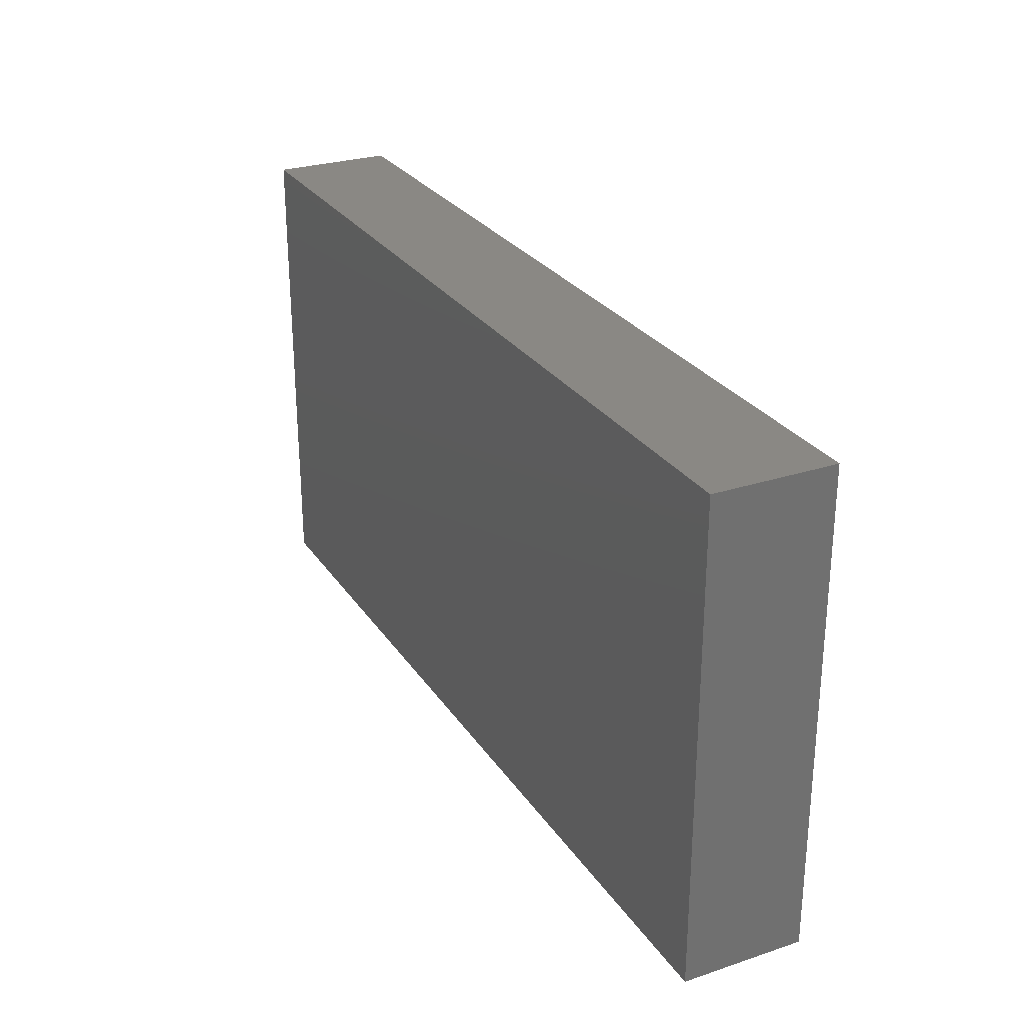
<metadata>
{"format":"stl","ext":"stl","renderer":"f3d","projection":"perspective","resolution":1024,"background":"white","views":[{"elev":27.4,"azim":63.2,"up":"+Y"}]}
</metadata>
<code>
# stl→obj: 387 verts, 770 faces
v 0.08271 -0.01675 -0.01088
v 0.08271 -0.02814 -0.01088
v 0.07496 -0.01727 -0.01088
v 0.08271 0.0316 0.001237
v 0.08271 0.04356 -0.01088
v 0.08271 0.04356 0
v 0.08271 0.04356 0.01088
v 0.08271 0.03515 0.01088
v 0.02744 -0.035 -0.01088
v 0.01784 -0.03503 -0.01088
v 0.02521 -0.02764 -0.01088
v 0.08271 -0.04356 -0.01088
v 0.08271 -0.03585 -0.01088
v 0.08271 -0.02628 -0.002935
v 0.08271 -0.04356 0.01088
v 0.07235 -0.04356 0.01088
v 0.07434 -0.04356 0.003929
v 0.05651 -0.04356 0.00095
v 0.06199 -0.04356 0.01088
v 0.05264 -0.04356 0.01088
v -0.03128 0.04356 0.0002602
v -0.03033 0.04356 -0.01088
v -0.04031 0.04356 -0.005182
v -0.01716 -0.01324 -0.01088
v -0.01823 -0.02796 -0.01088
v -0.02353 -0.0223 -0.01088
v 0.0618 0.03301 -0.01088
v 0.05522 0.03963 -0.01088
v 0.0618 0.04356 -0.01088
v -0.008582 -0.006622 -0.01088
v -0.004004 -0.01324 -0.01088
v -0.00084 -0.001658 -0.01088
v 0.007946 -0.005065 -0.01088
v -0.0349 -0.008637 -0.01088
v -0.04243 -0.00839 -0.01088
v -0.0442 -0.0005561 -0.01088
v 0.009156 -0.01324 -0.01088
v 0.04606 0.01987 0.01088
v 0.03948 0.02649 0.01088
v 0.03948 0.01324 0.01088
v 0.0132 4.138e-05 0.01088
v 0.02632 0 0.01088
v 0.01968 0.007259 0.01088
v 0.06709 0.04356 -0.002339
v 0.07226 0.04356 -0.01088
v -0.07081 -0.02034 -0.01088
v -0.06237 -0.02353 -0.01088
v -0.069 -0.03315 -0.01088
v -0.06468 -0.002283 0.01088
v -0.07517 -0.009392 0.01088
v -0.06614 -0.01234 0.01088
v 0.007932 -0.03125 -0.01088
v 0.015 -0.02456 -0.01088
v 0.02251 -0.04356 -0.01088
v 0.07468 0.01705 0.01088
v 0.08271 0.01433 0.01088
v 0.08271 0.02629 0.01088
v -0.07502 0.03553 0.01088
v -0.06688 0.02682 0.01088
v -0.06696 0.03481 0.01088
v 0.07244 0.03375 -0.01088
v 0.08271 0.03301 -0.01088
v 0.07411 0.02145 -0.01088
v -0.04349 0.04356 -0.01088
v -0.04265 0.03491 -0.01088
v -0.05007 0.03963 -0.01088
v -0.04438 0.01233 -0.01088
v -0.03691 0.006622 -0.01088
v -0.06845 -0.04356 -0.01088
v -0.05645 -0.04356 -0.01088
v 0 -0.04356 0.01088
v -0.01215 -0.04356 0.01088
v -0.008484 -0.04356 -0.002058
v 0.06403 -0.04356 -0.002058
v 0.06226 -0.04356 -0.01088
v 0.06799 -0.03741 0.01088
v 0.08271 -0.03503 0.01088
v -0.06806 -0.02989 0.01088
v -0.06653 -0.03802 0.01088
v -0.05722 -0.03109 0.01088
v -0.03494 -0.0009044 -0.01088
v -0.03027 -0.01743 -0.01088
v -0.02374 -0.008637 -0.01088
v 0.02425 -0.04356 0.0007805
v 0.01316 -0.04356 0.01088
v 0.004248 -0.04356 -0.0007587
v 0.03278 -0.04356 -0.0008421
v 0.02632 -0.04356 0.01088
v -0.009055 -0.02089 -0.01088
v 0.002576 -0.02188 -0.01088
v -0.003547 -0.02971 -0.01088
v 0.01795 -0.03459 0.01088
v 0.03249 -0.0342 0.01088
v 0.04249 -0.03606 0.01088
v 0.03573 -0.04356 0.01088
v 0.05264 -0.02649 0.01088
v 0.04606 0.03308 0.01088
v 0.05264 0.02649 0.01088
v 0.06129 0.03704 0.01088
v 0.0614 0.02737 0.01088
v -0.003808 -0.04356 -0.01088
v -0.03023 0.02122 -0.01088
v -0.01521 0.02131 -0.01088
v -0.01716 0.009214 -0.01088
v -0.01816 -0.04356 -0.0007171
v -0.01697 -0.04356 -0.01088
v -0.05922 0.006622 0.01088
v -0.05264 0.01315 0.01088
v -0.0658 0.01324 0.01088
v 0.01316 0.02649 0.01088
v 0.02179 0.02386 0.01088
v 0.01902 0.03312 0.01088
v 0.0224 0.02243 -0.01088
v 0.02232 0.009214 -0.01088
v 0.01574 0.01584 -0.01088
v 0.07426 0.04356 0.01088
v 0.04399 -0.04356 0.0009527
v -0.07496 -0.02246 0.01088
v -0.0618 -0.02246 0.01088
v -0.08271 -0.0302 0.00369
v -0.08271 -0.0435 0.00291
v -0.08271 -0.0358 0.01088
v -0.08271 -0.03579 -0.01088
v -0.05264 -0.01324 0.01088
v -0.08271 0.03314 0.01088
v -0.08271 0.02271 0.01088
v -0.0757 0.02625 0.01088
v -0.04797 -0.04356 -0.004015
v -0.03948 -0.04356 0.002849
v -0.05264 -0.04356 0.01088
v -0.06801 0.02645 -0.01088
v -0.05665 0.02649 -0.01088
v -0.06517 0.01805 -0.01088
v -0.05083 0.01775 -0.01088
v -0.05723 0.01002 -0.01088
v -0.05033 0.004079 -0.01088
v 0.05238 -0.04356 -0.01088
v -0.008344 0.002143 -0.01088
v -0.04614 0.03503 0.01088
v -0.03392 0.03625 0.01088
v -0.03975 0.04356 0.01088
v 0.06843 0.01565 -0.01088
v 0.07496 0.009214 -0.01088
v 0.07522 -0.03078 -0.01088
v -0.07591 0.02857 -0.01088
v -0.08266 0.03301 -0.01088
v -0.06955 0.03621 -0.01088
v 0.08271 0.0003709 0.01088
v 0.07426 0.006524 0.01088
v 0.07426 -0.006622 0.01088
v 0.06241 -0.01824 -0.01088
v 0.0658 0.01324 0.01088
v 0.05922 0.006622 0.01088
v -0.08271 -0.01019 -0.003338
v -0.08271 -0.01713 0.002256
v -0.08271 -0.003773 0.00291
v -0.05917 -0.04356 0.001429
v 0.0481 -0.0175 -0.01088
v 0.04176 -0.008544 -0.01088
v 0.04864 -0.00403 -0.01088
v 0.04206 0.002592 -0.01088
v -0.02345 0.04356 0.01088
v 0.04359 -0.04356 -0.01088
v -0.01127 -0.0356 -0.01088
v -0.01273 -0.027 0.01088
v -0.02071 -0.03332 0.01088
v -0.05316 -0.0003675 0.01088
v -0.01974 0.006622 0.01088
v -0.01316 0.01324 0.01088
v -0.02633 0.01321 0.01088
v -0.02374 0.02908 -0.01088
v 0 0.02649 0.01088
v 0.00658 0.01987 0.01088
v 0.0135 0.01357 0.01088
v 0.05283 0.01304 0.01088
v -0.0001254 -0.02688 0.01088
v -0.00658 -0.03311 0.01088
v 0.02632 -0.01324 0.01088
v 0.0329 -0.01987 0.01088
v 0.03948 -0.01324 0.01088
v 0.06677 -0.02625 0.01088
v 0.08271 -0.01987 0.01088
v 0.0658 -0.01324 0.01088
v -0.04606 0.006622 0.01088
v -0.03948 0 0.01088
v -0.03948 0.01324 0.01088
v 0 0.01324 0.01088
v -0.00658 0.006622 0.01088
v 0 0 0.01088
v 0.03548 0.04356 -0.01088
v 0.03548 0.0357 -0.01088
v 0.0289 0.03963 -0.01088
v 0.03263 0.007386 0.01088
v 0.04048 0.04356 -0.003974
v 0.0329 0.04356 0.001957
v 0.005567 0.03408 0.01088
v -0.005658 0.03561 0.01088
v -0.08271 0.04356 0.01088
v 0.002674 -0.03704 -0.01088
v 0.07248 -0.04356 -0.01088
v 0.06794 -0.03865 -0.01088
v -0.07352 0.04356 -0.01088
v -0.08271 0.04356 0.00291
v -0.07426 0.04356 0.01088
v -0.08271 0.04356 -0.01088
v 0.08271 -0.0342 0.001933
v 0.06005 0.01993 0.01088
v 0.07014 0.02573 0.01088
v -0.08271 0.03596 0.00291
v 0.01974 -0.006622 0.01088
v 0.06055 -0.03387 0.01088
v -0.0658 0.04356 0.01088
v 0.01974 -0.01987 0.01088
v 0.02632 -0.02649 0.01088
v -0.07426 -0.04356 0.01088
v 0.05264 0 0.01088
v 0.0658 0 0.01088
v -0.03948 -0.02649 0.01088
v -0.04394 -0.03503 0.01088
v -0.03378 -0.03499 0.01088
v 0.007519 -0.03437 0.01088
v 0.01316 -0.02649 0.01088
v 0.03948 -0.02649 0.01088
v 0 -0.01324 0.01088
v 0.01316 -0.01324 0.01088
v -0.0329 -0.04356 0.01088
v -0.01974 -0.04356 0.01088
v -0.0453 0.04356 -1.874e-05
v -0.02665 -0.02472 0.01088
v 0.08271 0.01312 -0.01088
v 0.08271 0.02086 -0.01088
v 0.08271 0.01702 -0.00291
v -0.08271 -0.02463 -0.003353
v -0.04884 -0.02287 0.01088
v -0.08263 -0.02775 0.01088
v -0.08271 -0.01702 0.01088
v 0.08271 0.02165 0.003985
v -0.07523 0.0167 -0.01088
v -0.06981 0.009214 -0.01088
v -0.01318 3.229e-05 0.01088
v 0.00658 0.006622 0.01088
v -0.01716 0.04356 -0.01088
v -0.01974 0.04356 0.001957
v -0.0129 0.04356 -0.002725
v -0.03132 -0.04356 -0.001427
v 0.0006747 0.04356 -0.002492
v -0.00658 0.04356 0.001957
v 0 0.04356 0.01088
v 0.01377 0.04356 -0.002381
v 0.02712 0.04356 0.01088
v 0.02632 0.04356 -0.002849
v 0.01252 0.04356 0.01088
v 0.08271 0.003773 -0.01088
v 0.05739 -0.03572 -0.01088
v 0.05522 -0.02188 -0.01088
v 0.05522 0.01584 -0.01088
v 0.06148 0.02191 -0.01088
v -0.05264 0.02649 0.01088
v 0.05522 -0.01065 -0.01088
v 0.06789 -0.01097 -0.01088
v 0.0618 -0.00403 -0.01088
v -0.01974 -0.01987 0.01088
v -0.02632 -0.01324 0.01088
v -0.06367 -0.009726 -0.01088
v -0.05743 -0.003005 -0.01088
v -0.05007 -0.008637 -0.01088
v -0.06323 0.002592 -0.01088
v -0.08271 -0.003773 0.01088
v -0.07487 0.00313 0.01088
v 0.05522 0.002592 -0.01088
v 0.0618 0.009214 -0.01088
v 0.06838 0.002592 -0.01088
v -0.01316 -0.01334 0.01088
v -0.0446 0.02354 -0.01088
v -0.01058 0.02908 -0.01088
v -0.01696 0.03573 -0.01088
v -0.0329 0.006622 0.01088
v -0.02632 0 0.01088
v 0.002576 0.01584 -0.01088
v 0.01048 0.02223 -0.01088
v -0.05665 -0.01727 -0.01088
v -0.07626 0.002721 -0.01088
v -0.07081 -0.003697 -0.01088
v 0.0306 0.01666 -0.01088
v 0.03548 0.02246 -0.01088
v 0.04206 0.01584 -0.01088
v 0.0329 0.02188 0.01088
v 0.0253 0.01694 0.01088
v 0.04898 0.02312 -0.01088
v -0.04612 -0.006443 0.01088
v -0.03303 -0.00648 0.01088
v 0.04021 -0.02022 -0.01088
v 0.03089 -0.01929 -0.01088
v 0.03548 -0.01324 -0.01088
v -0.06326 0.04356 -0.001451
v -0.05494 0.04356 0.003276
v -0.04883 0.04356 -0.006764
v -0.03602 -0.03575 -0.01088
v -0.03691 -0.0239 -0.01088
v -0.03033 -0.03052 -0.01088
v 0.02255 -0.004089 -0.01088
v 0.01574 -0.008637 -0.01088
v 0.01507 0.0005695 -0.01088
v -0.08271 0.01102 0.01088
v -0.07434 0.01769 0.01088
v -0.07626 -0.01052 -0.01088
v 0.03033 0.03052 0.01088
v 0.03548 -0.00403 -0.01088
v 0.03426 0.009837 -0.01088
v 0.04864 0.009214 -0.01088
v 0.07431 -0.003354 -0.01088
v 0.03948 0 0.01088
v -0.08271 0.01813 -0.003225
v -0.08271 0.004538 0.002607
v 0.0109 0.03506 -0.01088
v 0.01574 0.02908 -0.01088
v 0.002576 0.02908 -0.01088
v -0.03469 0.02889 -0.01088
v -0.03033 0.0357 -0.01088
v -0.004004 0.0357 -0.01088
v 0.002576 0.03963 -0.01088
v -0.06433 0.04356 -0.01088
v -0.02549 0.0343 0.01088
v 0.02099 -0.01595 -0.01088
v -0.02571 -0.0002195 -0.01088
v -0.01617 0.03482 0.01088
v -0.01316 0.04356 0.01088
v -0.05256 0.04356 0.01088
v -0.05804 0.03525 0.01088
v 0.03567 -0.04356 -0.01088
v -0.05665 0.0357 -0.01088
v 0.05678 0.04356 0.01088
v 0.03871 0.04356 0.01088
v -0.004004 0.04356 -0.01088
v 0.0658 0.04356 0.01088
v 0.08271 -0.01324 -0.00291
v 0.08271 -0.00403 -0.01088
v 0.08271 -0.0004024 -0.003399
v -0.02632 0.02649 0.01088
v -0.08261 0.02246 -0.01088
v -0.08271 -0.04356 0.01088
v 0.08271 -0.01987 0.001927
v -0.0428 -0.01736 -0.01088
v -0.08271 0.0283 -0.004399
v -0.01716 0 -0.01088
v -0.07561 -0.04356 -0.002406
v -0.06871 -0.04356 0.00181
v -0.03948 0.02649 0.01088
v -0.01316 0.02649 0.01088
v 0.08271 0.008435 -0.001063
v -0.04329 -0.04356 -0.01088
v 0.04087 -0.03552 -0.01088
v 0.03548 -0.02649 -0.01088
v -0.02858 0.009614 -0.01088
v -0.02748 -0.04356 -0.01088
v -0.03545 -0.04356 -0.01088
v -0.08271 -0.02802 -0.01088
v 0.02232 0.04356 -0.01088
v 0.02899 -0.008751 -0.01088
v -0.05046 0.03002 -0.01088
v 0.04831 -0.03121 -0.01088
v 0.05624 0.04356 -0.004168
v 0.04606 0.04356 0.001957
v -0.00658 0.01987 0.01088
v -0.0329 -0.01987 0.01088
v 0.05264 -0.01324 0.01088
v 0.05922 -0.01987 0.01088
v -0.08271 -0.003773 -0.01088
v -0.08267 -0.01921 -0.01088
v 0.04864 0.04356 -0.01088
v -0.05665 0.04356 -0.01088
v 0.009156 0.04356 -0.01088
v -0.03948 -0.01324 0.01088
v 0.02216 0.03438 -0.01088
v 0.04864 0.0357 -0.01088
v -0.05665 -0.03052 -0.01088
v -0.08271 -0.04356 -0.01088
v -0.08271 0.009471 -0.01088
v 0.009352 -0.04356 -0.01088
v -0.04941 -0.02407 -0.01088
v -0.004004 0.02246 -0.01088
v -0.003194 0.00936 -0.01088
v -0.04375 -0.02999 -0.01088
v 0.04206 0.02908 -0.01088
v 0.009248 0.006743 -0.01088
v 0.08271 -0.006622 0.001927
v -0.05072 -0.03767 -0.01088
f 1 2 3
f 4 5 6
f 7 8 4
f 9 10 11
f 12 13 14
f 15 16 17
f 18 19 20
f 21 22 23
f 24 25 26
f 27 28 29
f 30 31 24
f 32 33 31
f 34 35 36
f 31 33 37
f 38 39 40
f 41 42 43
f 44 45 29
f 46 47 48
f 49 50 51
f 52 53 10
f 10 9 54
f 55 56 57
f 58 59 60
f 61 62 63
f 64 65 66
f 67 68 36
f 69 48 70
f 71 72 73
f 17 74 75
f 76 16 77
f 78 79 80
f 81 34 36
f 82 34 83
f 84 85 86
f 87 88 84
f 89 90 91
f 92 88 93
f 94 93 95
f 20 96 94
f 97 98 99
f 99 98 100
f 24 89 25
f 86 73 101
f 102 103 104
f 90 53 52
f 73 105 106
f 107 108 109
f 110 111 112
f 113 114 115
f 44 116 45
f 4 6 7
f 117 18 20
f 51 118 119
f 120 121 122
f 123 121 120
f 119 124 51
f 125 126 127
f 128 129 130
f 27 29 45
f 131 132 133
f 133 134 135
f 36 136 67
f 18 137 75
f 138 32 30
f 139 140 141
f 142 63 143
f 13 144 2
f 145 146 147
f 148 149 150
f 151 3 144
f 152 153 149
f 154 155 156
f 157 69 70
f 158 159 160
f 159 161 160
f 21 141 162
f 163 137 117
f 101 164 91
f 165 166 72
f 124 167 49
f 168 169 170
f 102 171 103
f 110 172 173
f 110 174 111
f 98 38 175
f 176 177 71
f 178 179 180
f 181 182 183
f 184 185 186
f 187 188 189
f 190 191 192
f 43 42 193
f 175 38 40
f 194 190 195
f 196 197 172
f 110 112 196
f 125 58 198
f 199 101 91
f 12 200 201
f 62 5 4
f 202 203 204
f 205 203 202
f 24 31 89
f 14 182 206
f 182 77 206
f 207 152 208
f 152 55 208
f 198 209 125
f 42 41 210
f 200 12 17
f 211 76 181
f 20 211 96
f 212 204 58
f 8 7 116
f 178 213 214
f 122 215 79
f 20 19 211
f 12 201 144
f 127 109 59
f 153 216 217
f 215 130 79
f 218 219 220
f 221 92 222
f 216 153 175
f 92 93 214
f 94 223 93
f 189 210 41
f 224 222 225
f 93 88 95
f 130 226 220
f 220 227 166
f 23 228 21
f 165 229 166
f 176 71 221
f 177 72 71
f 230 231 232
f 120 233 123
f 80 219 234
f 219 80 130
f 78 118 235
f 118 236 235
f 237 57 56
f 208 116 99
f 238 133 239
f 119 80 234
f 188 240 189
f 187 189 241
f 105 72 227
f 86 85 71
f 242 243 244
f 19 16 76
f 17 19 74
f 74 19 18
f 226 245 227
f 243 22 21
f 246 247 248
f 249 250 251
f 252 250 249
f 5 45 6
f 143 230 253
f 100 98 207
f 254 255 201
f 20 94 95
f 256 257 142
f 258 109 108
f 160 259 158
f 260 3 151
f 260 259 261
f 229 262 263
f 264 265 266
f 267 135 136
f 268 50 269
f 270 271 272
f 263 273 240
f 134 274 67
f 122 235 120
f 275 171 276
f 277 278 170
f 279 280 115
f 46 264 281
f 267 282 239
f 265 283 267
f 196 172 110
f 248 197 196
f 284 285 286
f 287 288 193
f 256 286 289
f 278 240 168
f 186 258 108
f 167 185 184
f 185 290 291
f 167 184 108
f 292 293 294
f 295 296 297
f 213 225 222
f 298 299 300
f 301 302 303
f 304 269 305
f 264 306 283
f 126 304 305
f 262 273 263
f 307 111 287
f 85 88 92
f 111 307 112
f 161 308 309
f 310 270 161
f 78 119 118
f 260 311 1
f 189 273 224
f 23 297 228
f 216 40 312
f 304 313 314
f 50 268 236
f 315 316 317
f 171 318 319
f 319 318 65
f 320 317 275
f 321 315 317
f 322 202 295
f 75 254 201
f 162 140 323
f 324 293 11
f 81 68 325
f 162 326 327
f 326 162 323
f 39 287 40
f 307 287 39
f 57 8 116
f 328 329 139
f 128 130 157
f 73 72 105
f 248 252 246
f 87 330 117
f 322 331 147
f 97 99 332
f 83 34 325
f 332 333 97
f 334 244 247
f 244 334 242
f 116 335 99
f 327 326 197
f 248 327 197
f 328 139 141
f 329 212 60
f 335 332 99
f 14 1 336
f 311 253 337
f 337 253 338
f 62 231 63
f 326 323 339
f 238 340 145
f 13 2 14
f 122 341 215
f 311 337 1
f 16 15 77
f 127 59 58
f 182 342 148
f 55 149 56
f 133 132 134
f 15 12 206
f 34 343 35
f 266 35 343
f 195 250 333
f 344 146 340
f 345 138 30
f 325 34 81
f 198 203 209
f 8 57 4
f 340 313 344
f 313 304 126
f 139 329 258
f 323 140 339
f 203 198 204
f 267 239 135
f 346 347 215
f 60 59 329
f 139 348 140
f 197 326 349
f 350 338 253
f 228 296 141
f 152 149 55
f 204 198 58
f 215 347 130
f 150 217 183
f 129 351 245
f 217 149 153
f 70 128 157
f 351 129 128
f 156 268 314
f 200 75 201
f 239 133 135
f 131 133 238
f 89 31 90
f 266 36 35
f 90 37 53
f 352 330 9
f 353 293 292
f 281 47 46
f 68 354 325
f 331 132 147
f 164 106 355
f 356 351 298
f 337 336 1
f 46 123 357
f 36 68 81
f 265 264 283
f 56 149 148
f 287 193 40
f 116 208 57
f 242 22 243
f 334 247 246
f 358 249 251
f 212 329 328
f 220 226 227
f 141 140 162
f 359 308 294
f 294 293 359
f 66 65 360
f 56 232 237
f 244 243 327
f 302 301 324
f 4 237 232
f 292 158 361
f 21 228 141
f 162 243 21
f 135 134 67
f 86 71 73
f 137 18 117
f 332 362 363
f 135 67 136
f 340 146 145
f 14 336 342
f 247 244 327
f 195 251 250
f 364 187 172
f 173 172 187
f 220 166 229
f 263 365 229
f 352 163 330
f 178 214 179
f 96 366 223
f 181 183 367
f 278 168 170
f 154 368 369
f 369 357 233
f 351 356 245
f 74 18 75
f 241 43 174
f 148 350 56
f 196 112 252
f 333 307 39
f 77 182 181
f 4 57 237
f 77 15 206
f 75 137 254
f 332 44 362
f 19 76 211
f 96 181 367
f 211 181 96
f 99 100 208
f 124 49 51
f 150 182 148
f 166 227 72
f 362 44 29
f 363 362 370
f 363 370 194
f 65 22 319
f 184 186 108
f 248 247 327
f 189 41 241
f 174 187 241
f 250 252 112
f 322 371 331
f 150 183 182
f 372 246 249
f 149 217 150
f 297 23 64
f 372 315 321
f 121 215 341
f 359 324 301
f 159 294 308
f 46 357 369
f 258 59 109
f 355 356 298
f 365 373 218
f 269 50 49
f 269 107 109
f 147 132 131
f 315 374 316
f 297 371 295
f 282 283 368
f 368 283 306
f 27 45 61
f 356 355 245
f 268 269 304
f 209 205 146
f 125 127 58
f 371 322 295
f 119 78 80
f 122 121 341
f 156 155 236
f 350 253 230
f 346 215 121
f 27 375 28
f 28 375 370
f 331 371 66
f 22 276 319
f 320 334 321
f 374 358 192
f 190 375 191
f 25 164 355
f 314 268 304
f 47 376 48
f 15 17 12
f 48 123 46
f 32 31 30
f 69 377 123
f 232 350 230
f 314 313 378
f 295 212 296
f 209 146 344
f 369 233 155
f 377 346 121
f 116 7 6
f 233 357 123
f 369 155 154
f 56 350 232
f 156 314 368
f 361 163 352
f 157 347 69
f 347 346 69
f 236 155 235
f 156 236 268
f 368 314 378
f 141 296 328
f 62 4 232
f 62 232 231
f 235 155 120
f 125 209 126
f 106 105 355
f 128 70 351
f 101 73 106
f 101 379 86
f 340 378 313
f 368 306 369
f 297 296 228
f 11 53 324
f 14 2 1
f 86 379 84
f 84 379 54
f 84 54 87
f 85 84 88
f 87 117 95
f 88 87 95
f 313 126 344
f 243 162 327
f 377 121 123
f 368 154 156
f 209 203 205
f 212 202 204
f 127 126 305
f 376 281 380
f 281 376 47
f 102 67 274
f 381 382 103
f 381 279 382
f 284 114 113
f 284 286 309
f 310 286 256
f 231 230 63
f 230 143 63
f 50 236 118
f 124 234 373
f 380 343 383
f 383 343 299
f 300 82 26
f 299 82 300
f 138 345 104
f 361 254 137
f 137 163 361
f 12 144 13
f 2 144 3
f 264 46 306
f 138 382 32
f 301 114 308
f 161 270 160
f 260 1 3
f 331 360 132
f 275 103 171
f 307 250 112
f 65 318 274
f 171 102 318
f 317 381 275
f 113 374 191
f 285 191 384
f 289 375 27
f 384 375 289
f 255 151 201
f 134 132 274
f 274 132 360
f 36 265 136
f 266 265 36
f 324 53 37
f 37 302 324
f 293 324 359
f 361 352 353
f 353 292 361
f 292 294 159
f 111 174 288
f 288 174 43
f 372 249 358
f 246 372 334
f 158 259 255
f 289 27 257
f 256 289 257
f 160 261 259
f 160 270 261
f 270 310 271
f 256 271 310
f 171 319 276
f 354 102 104
f 306 46 369
f 78 122 79
f 107 269 49
f 109 305 269
f 281 266 343
f 343 380 281
f 234 219 218
f 82 343 34
f 115 114 385
f 280 316 113
f 316 374 113
f 301 308 359
f 309 114 284
f 114 309 308
f 285 284 113
f 285 113 191
f 158 292 159
f 161 309 310
f 310 309 286
f 289 286 285
f 384 289 285
f 201 151 144
f 261 272 311
f 261 311 260
f 271 142 143
f 143 272 271
f 25 89 91
f 164 25 91
f 381 103 275
f 275 276 320
f 276 334 320
f 52 199 91
f 90 52 91
f 280 279 381
f 381 317 280
f 321 317 320
f 104 103 382
f 385 382 279
f 377 69 346
f 29 28 370
f 66 371 64
f 358 315 372
f 358 374 315
f 192 358 190
f 321 334 372
f 105 227 245
f 130 129 226
f 130 347 157
f 95 117 20
f 212 58 60
f 14 342 182
f 386 148 342
f 338 350 148
f 386 338 148
f 105 245 355
f 252 249 246
f 194 195 333
f 333 363 194
f 44 335 116
f 131 238 145
f 25 355 300
f 332 335 44
f 355 298 300
f 45 116 6
f 26 25 300
f 17 16 19
f 54 330 87
f 117 330 163
f 100 207 208
f 288 43 193
f 364 349 169
f 174 110 173
f 98 175 207
f 186 348 258
f 348 186 170
f 169 349 170
f 385 279 115
f 271 256 142
f 72 177 165
f 179 223 180
f 206 12 14
f 233 120 155
f 122 78 235
f 262 165 273
f 273 176 224
f 77 181 76
f 260 151 259
f 281 264 266
f 291 263 278
f 240 278 263
f 168 240 169
f 169 240 188
f 302 37 33
f 41 43 241
f 193 312 40
f 344 126 209
f 24 83 345
f 345 30 24
f 385 33 32
f 385 303 33
f 301 303 114
f 261 270 272
f 143 311 272
f 253 311 143
f 291 290 373
f 273 189 240
f 189 225 210
f 42 210 178
f 178 312 42
f 312 366 216
f 366 217 216
f 216 175 40
f 167 124 290
f 167 108 107
f 186 185 277
f 336 337 338
f 336 338 386
f 386 342 336
f 267 283 282
f 136 265 267
f 282 368 378
f 97 333 39
f 145 147 131
f 274 360 65
f 317 316 280
f 130 220 219
f 85 92 221
f 196 252 248
f 287 111 288
f 366 367 183
f 153 152 175
f 366 183 217
f 207 175 152
f 255 259 151
f 142 257 63
f 130 80 79
f 229 165 262
f 167 107 49
f 329 59 258
f 349 326 339
f 170 349 339
f 370 362 29
f 331 66 360
f 234 124 119
f 376 380 383
f 387 376 383
f 387 351 70
f 371 297 64
f 22 242 276
f 382 138 104
f 276 242 334
f 101 106 164
f 330 54 9
f 302 33 303
f 385 114 303
f 115 280 113
f 218 220 229
f 263 291 373
f 291 278 185
f 165 177 176
f 169 188 187
f 349 364 172
f 85 221 71
f 221 222 176
f 11 10 53
f 214 222 92
f 93 223 214
f 179 214 223
f 312 193 42
f 180 223 366
f 94 96 223
f 366 96 367
f 39 38 98
f 97 39 98
f 200 17 75
f 67 102 68
f 274 318 102
f 32 382 385
f 191 374 192
f 308 161 159
f 384 191 375
f 229 365 218
f 373 365 263
f 290 124 373
f 165 176 273
f 176 222 224
f 224 225 189
f 213 222 214
f 178 225 213
f 210 225 178
f 174 173 187
f 178 180 312
f 180 366 312
f 226 129 245
f 167 290 185
f 348 139 258
f 185 278 277
f 186 277 170
f 140 348 339
f 348 170 339
f 169 187 364
f 197 349 172
f 195 190 251
f 333 332 363
f 383 299 298
f 299 343 82
f 199 379 101
f 65 64 22
f 64 23 22
f 358 251 190
f 190 370 375
f 370 190 194
f 27 61 257
f 63 257 61
f 254 361 255
f 83 24 82
f 26 82 24
f 83 325 345
f 205 202 146
f 68 102 354
f 11 353 9
f 9 353 352
f 11 293 353
f 208 55 57
f 31 37 90
f 70 376 387
f 48 376 70
f 383 298 351
f 383 351 387
f 52 10 379
f 199 52 379
f 296 212 328
f 158 255 361
f 104 325 354
f 345 325 104
f 127 305 109
f 373 234 218
f 50 118 51
f 307 333 250
f 340 238 378
f 54 379 10
f 239 378 238
f 282 378 239
f 147 202 322
f 62 61 5
f 45 5 61
f 147 146 202
f 202 212 295
f 69 123 48

</code>
